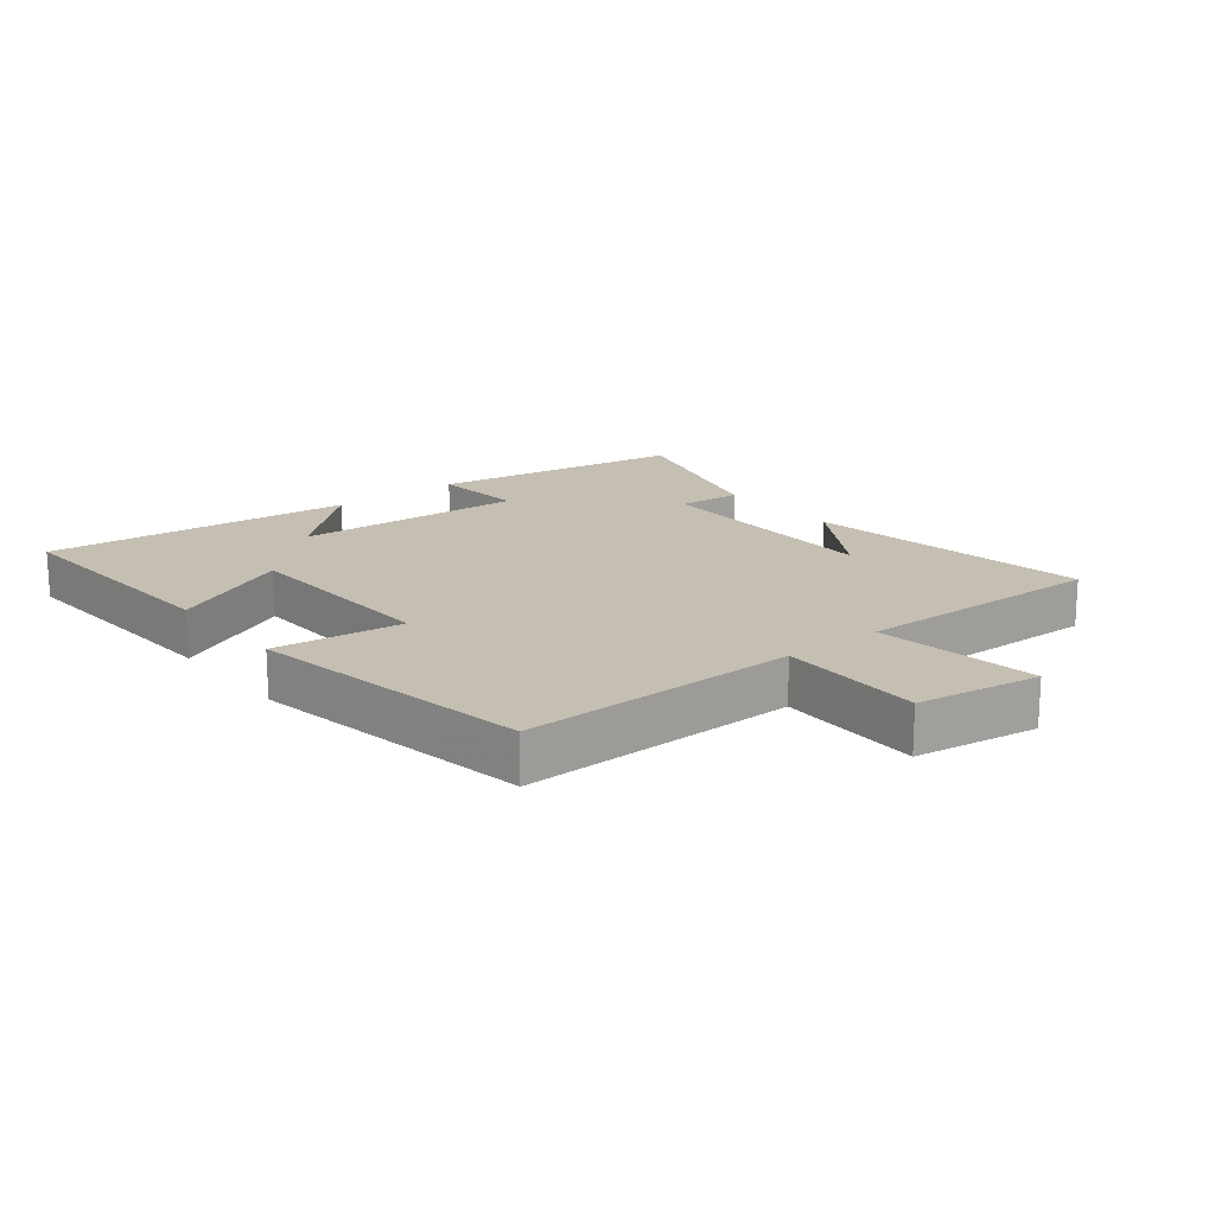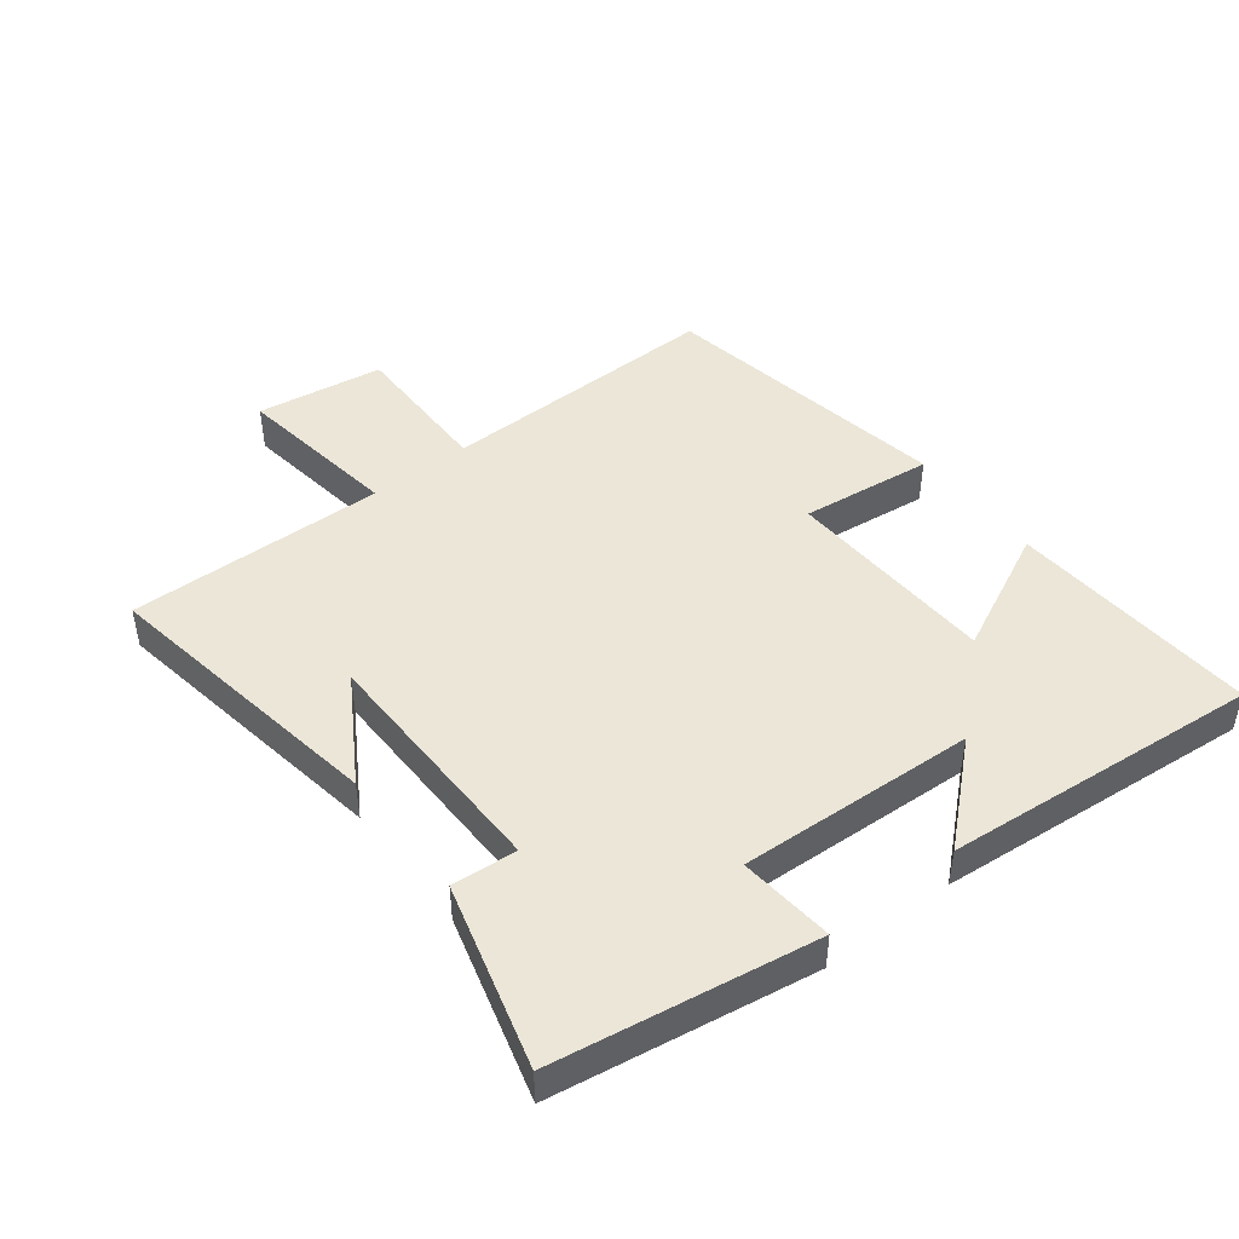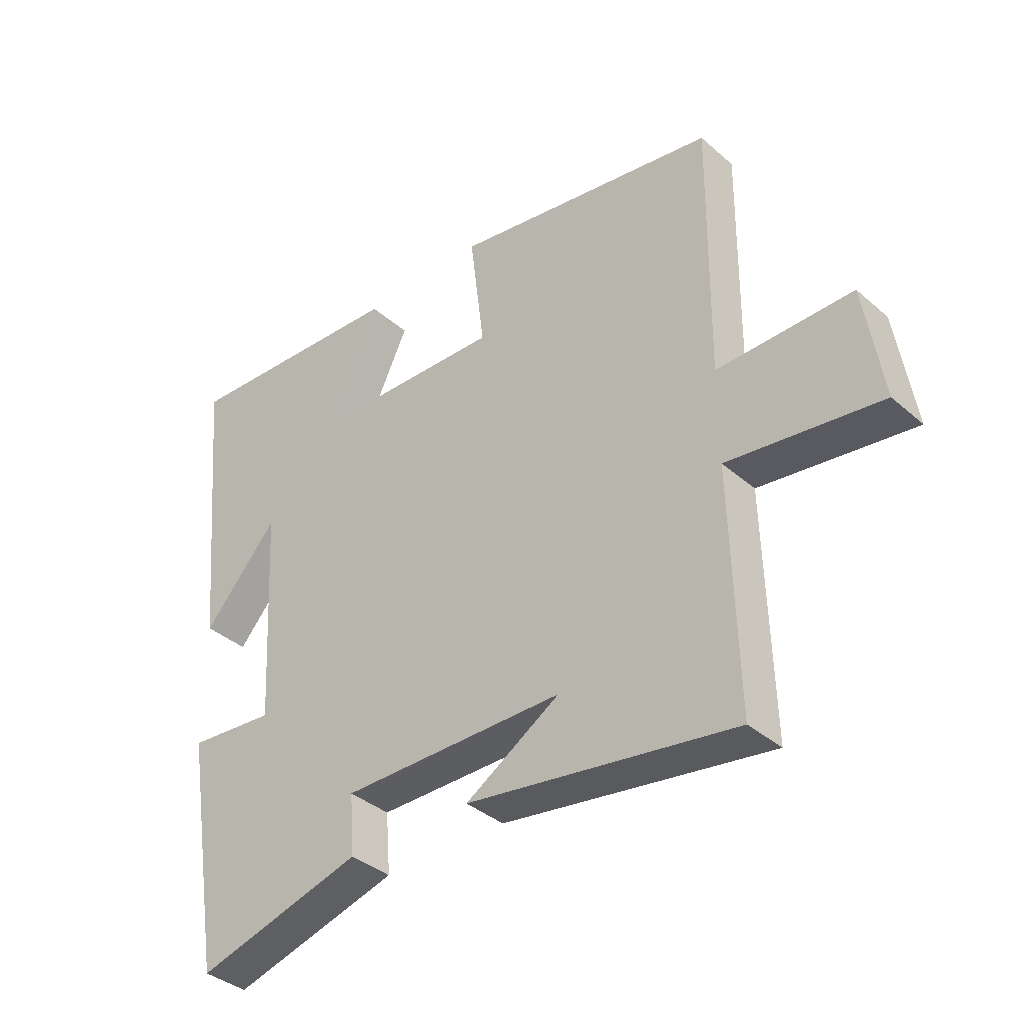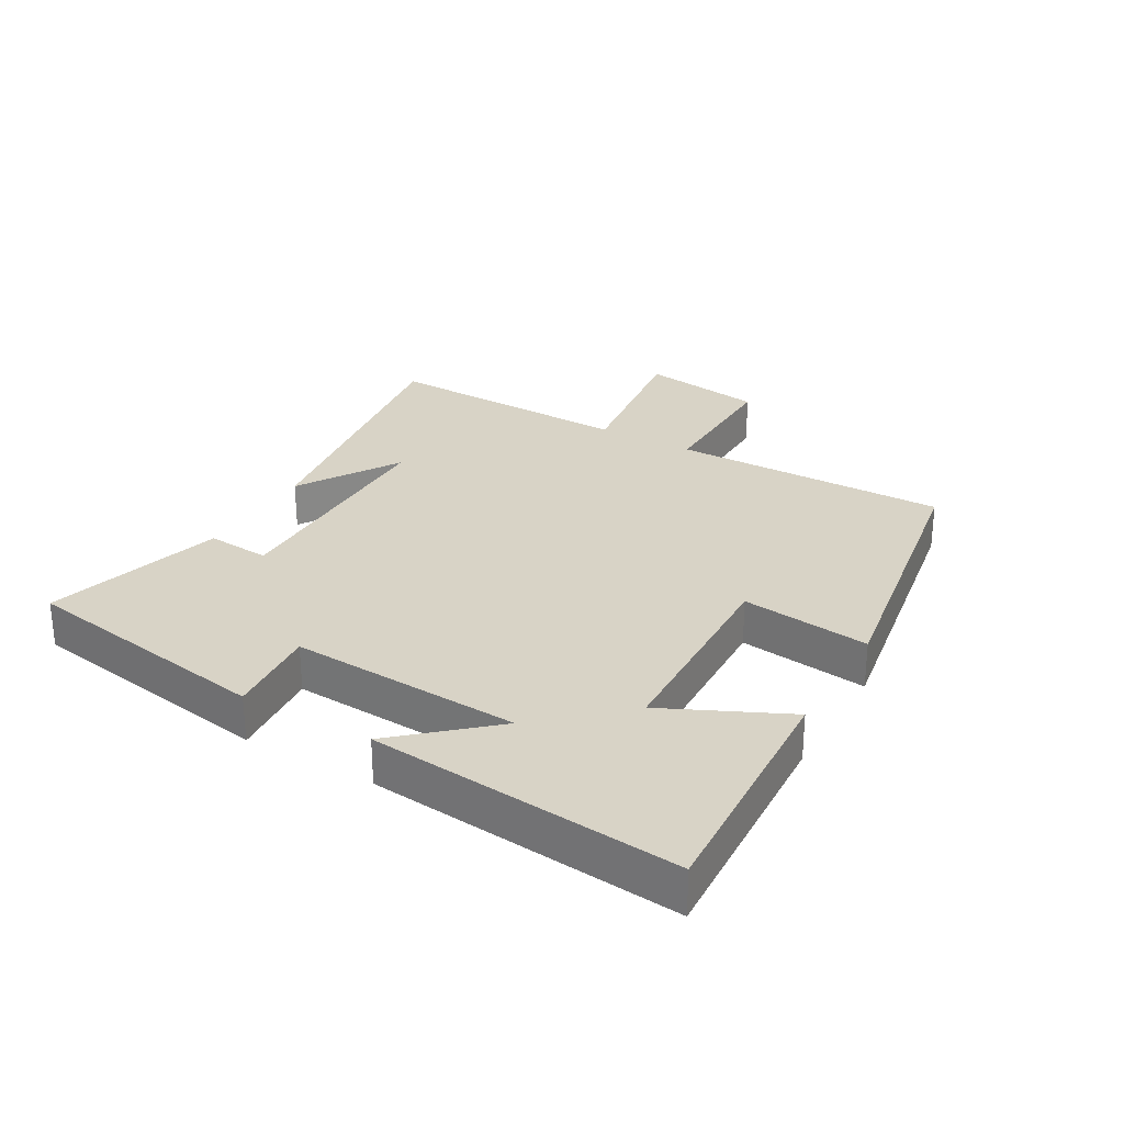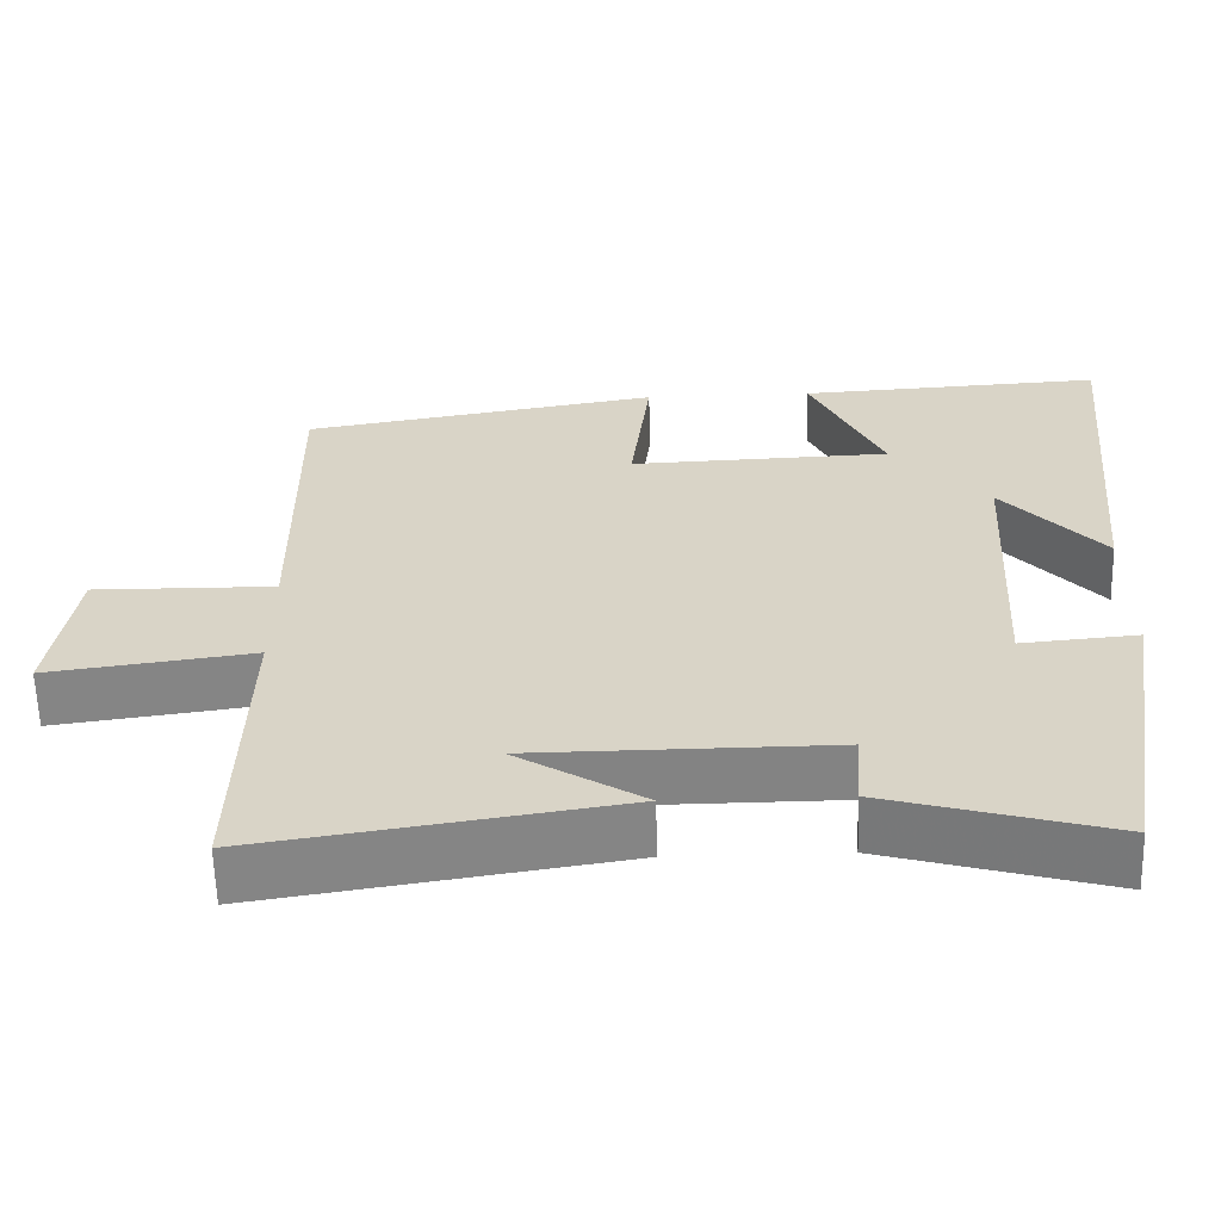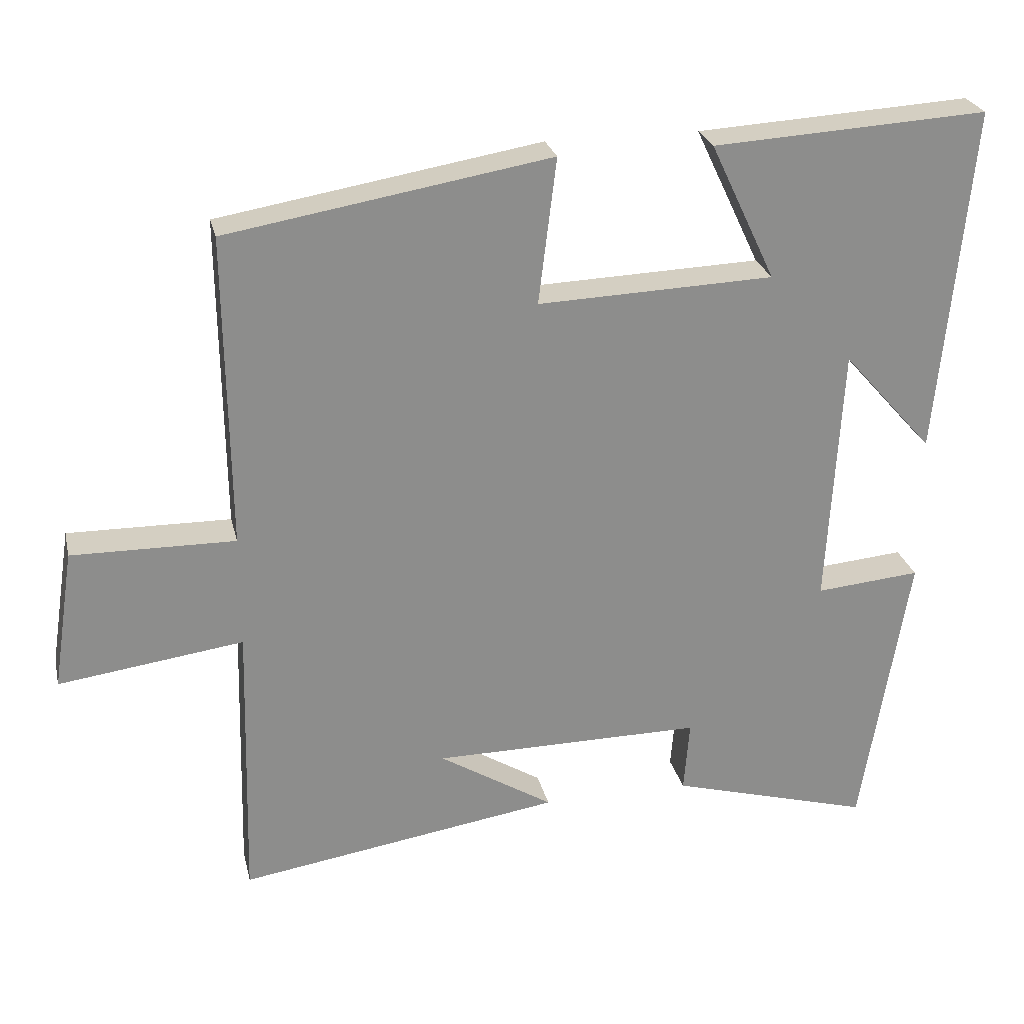
<metadata>
{"format":"obj","ext":"obj","renderer":"f3d","projection":"perspective","resolution":1024,"background":"white","views":[{"elev":17.6,"azim":51.3,"up":"+Y"},{"elev":46.1,"azim":-128.1,"up":"+Y"},{"elev":-37.4,"azim":42.1,"up":"+Z"},{"elev":28.2,"azim":-60.0,"up":"+Y"},{"elev":-61.0,"azim":-178.5,"up":"+Z"},{"elev":25.7,"azim":167.2,"up":"+Z"}]}
</metadata>
<code>
v -0.434 0.07 -0.579
v -0.5 0.07 -0.177
v -0.353 0.07 -0.19
v -0.373 0.07 0.176
v -0.5 0.07 0.033
v -0.546 0.07 0.522
v -0.161 0.07 0.5
v -0.252 0.07 0.308
v 0.078 0.07 0.296
v 0.053 0.07 0.5
v 0.505 0.07 0.424
v 0.5 0.07 -0.014
v 0.728 0.07 -0.011
v 0.758 0.07 -0.207
v 0.5 0.07 -0.172
v 0.51 0.07 -0.57
v 0.058 0.07 -0.5
v 0.218 0.07 -0.401
v -0.16 0.07 -0.399
v -0.152 0.07 -0.5
v -0.434 0 -0.579
v -0.5 0 -0.177
v -0.353 0 -0.19
v -0.373 0 0.176
v -0.5 0 0.033
v -0.546 0 0.522
v -0.161 0 0.5
v -0.252 0 0.308
v 0.078 0 0.296
v 0.053 0 0.5
v 0.505 0 0.424
v 0.5 0 -0.014
v 0.728 0 -0.011
v 0.758 0 -0.207
v 0.5 0 -0.172
v 0.51 0 -0.57
v 0.058 0 -0.5
v 0.218 0 -0.401
v -0.16 0 -0.399
v -0.152 0 -0.5
f 1 2 3
f 20 1 3
f 19 20 3
f 18 19 3 4
f 16 17 18
f 15 16 18 4
f 12 13 14 15
f 12 15 4
f 9 10 11 12
f 8 9 12 4
f 7 8 4
f 4 5 6 7
f 23 22 21
f 23 21 40
f 23 40 39
f 24 23 39 38
f 38 37 36
f 24 38 36 35
f 35 34 33 32
f 24 35 32
f 32 31 30 29
f 24 32 29 28
f 24 28 27
f 27 26 25 24
f 1 21 22 2
f 2 22 23 3
f 3 23 24 4
f 4 24 25 5
f 5 25 26 6
f 6 26 27 7
f 7 27 28 8
f 8 28 29 9
f 9 29 30 10
f 10 30 31 11
f 11 31 32 12
f 12 32 33 13
f 13 33 34 14
f 14 34 35 15
f 15 35 36 16
f 16 36 37 17
f 17 37 38 18
f 18 38 39 19
f 19 39 40 20
f 20 40 21 1

</code>
